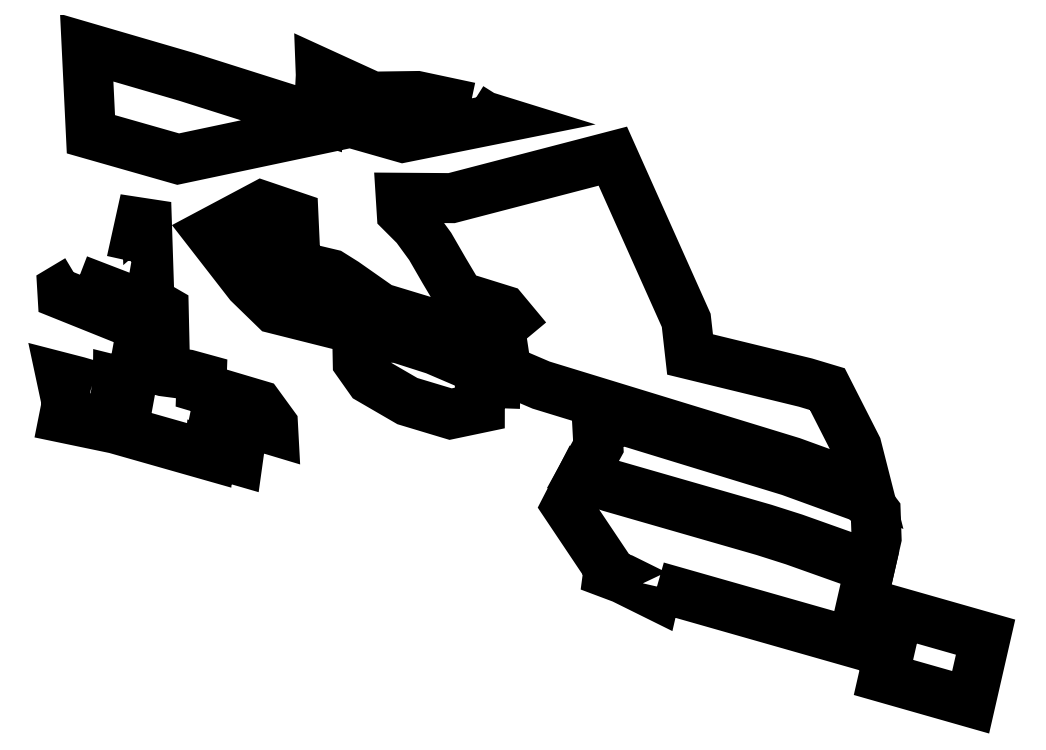
<metadata>
{"format":"dxf","ext":"dxf","renderer":"ezdxf+matplotlib","layout":"modelspace","background":"white","min_lineweight":24,"dpi":150}
</metadata>
<code>
0
SECTION
2
ENTITIES
0
POLYLINE
8
0
66
1
70
8
0
VERTEX
8
0
10
2.572e+05
20
3.863e+05
30
50.4
70
32
0
VERTEX
8
0
10
2.572e+05
20
3.863e+05
30
55.51
70
32
0
VERTEX
8
0
10
2.572e+05
20
3.863e+05
30
58.38
70
32
0
VERTEX
8
0
10
2.572e+05
20
3.863e+05
30
76.35
70
32
0
VERTEX
8
0
10
2.572e+05
20
3.863e+05
30
86.74
70
32
0
VERTEX
8
0
10
2.571e+05
20
3.863e+05
30
86.56
70
32
0
VERTEX
8
0
10
2.571e+05
20
3.863e+05
30
79.03
70
32
0
VERTEX
8
0
10
2.571e+05
20
3.863e+05
30
69.34
70
32
0
VERTEX
8
0
10
2.571e+05
20
3.863e+05
30
50.47
70
32
0
VERTEX
8
0
10
2.571e+05
20
3.863e+05
30
44.03
70
32
0
VERTEX
8
0
10
2.572e+05
20
3.863e+05
30
44.69
70
32
0
VERTEX
8
0
10
2.572e+05
20
3.863e+05
30
50.4
70
32
0
SEQEND
0
POLYLINE
8
0
66
1
70
8
0
VERTEX
8
0
10
2.57e+05
20
3.863e+05
30
69.42
70
32
0
VERTEX
8
0
10
2.57e+05
20
3.863e+05
30
72.47
70
32
0
VERTEX
8
0
10
2.57e+05
20
3.863e+05
30
70.52
70
32
0
VERTEX
8
0
10
2.57e+05
20
3.863e+05
30
72.98
70
32
0
VERTEX
8
0
10
2.57e+05
20
3.863e+05
30
84.06
70
32
0
VERTEX
8
0
10
2.57e+05
20
3.863e+05
30
88.15
70
32
0
VERTEX
8
0
10
2.57e+05
20
3.863e+05
30
83.21
70
32
0
VERTEX
8
0
10
2.57e+05
20
3.863e+05
30
79.39
70
32
0
VERTEX
8
0
10
2.57e+05
20
3.863e+05
30
69.42
70
32
0
SEQEND
0
POLYLINE
8
0
66
1
70
8
0
VERTEX
8
0
10
2.572e+05
20
3.864e+05
30
-133.6
70
32
0
VERTEX
8
0
10
2.572e+05
20
3.864e+05
30
-130.3
70
32
0
VERTEX
8
0
10
2.572e+05
20
3.864e+05
30
-130.2
70
32
0
VERTEX
8
0
10
2.571e+05
20
3.864e+05
30
-98.25
70
32
0
VERTEX
8
0
10
2.571e+05
20
3.864e+05
30
-97.88
70
32
0
VERTEX
8
0
10
2.57e+05
20
3.864e+05
30
-36.36
70
32
0
VERTEX
8
0
10
2.57e+05
20
3.864e+05
30
-35.74
70
32
0
VERTEX
8
0
10
2.57e+05
20
3.865e+05
30
-95.88
70
32
0
VERTEX
8
0
10
2.57e+05
20
3.864e+05
30
-96.1
70
32
0
VERTEX
8
0
10
2.571e+05
20
3.864e+05
30
-94.07
70
32
0
VERTEX
8
0
10
2.571e+05
20
3.864e+05
30
-125.2
70
32
0
VERTEX
8
0
10
2.571e+05
20
3.864e+05
30
-126.8
70
32
0
VERTEX
8
0
10
2.571e+05
20
3.864e+05
30
-120.9
70
32
0
VERTEX
8
0
10
2.572e+05
20
3.864e+05
30
-130.5
70
32
0
VERTEX
8
0
10
2.572e+05
20
3.864e+05
30
-133.6
70
32
0
SEQEND
0
POLYLINE
8
0
66
1
70
8
0
VERTEX
8
0
10
2.574e+05
20
3.862e+05
30
60.08
70
32
0
VERTEX
8
0
10
2.574e+05
20
3.862e+05
30
67.54
70
32
0
VERTEX
8
0
10
2.574e+05
20
3.862e+05
30
85.72
70
32
0
VERTEX
8
0
10
2.574e+05
20
3.862e+05
30
106.1
70
32
0
VERTEX
8
0
10
2.573e+05
20
3.862e+05
30
102.8
70
32
0
VERTEX
8
0
10
2.573e+05
20
3.862e+05
30
102.3
70
32
0
VERTEX
8
0
10
2.573e+05
20
3.862e+05
30
103.1
70
32
0
VERTEX
8
0
10
2.572e+05
20
3.862e+05
30
101.8
70
32
0
VERTEX
8
0
10
2.572e+05
20
3.862e+05
30
78.78
70
32
0
VERTEX
8
0
10
2.572e+05
20
3.863e+05
30
63.6
70
32
0
VERTEX
8
0
10
2.573e+05
20
3.863e+05
30
55.16
70
32
0
VERTEX
8
0
10
2.573e+05
20
3.862e+05
30
56.45
70
32
0
VERTEX
8
0
10
2.574e+05
20
3.862e+05
30
60.08
70
32
0
SEQEND
0
POLYLINE
8
0
66
1
70
8
0
VERTEX
8
0
10
2.572e+05
20
3.863e+05
30
17.55
70
32
0
VERTEX
8
0
10
2.572e+05
20
3.863e+05
30
2.487
70
32
0
VERTEX
8
0
10
2.572e+05
20
3.863e+05
30
1.99
70
32
0
VERTEX
8
0
10
2.572e+05
20
3.863e+05
30
-13
70
32
0
VERTEX
8
0
10
2.572e+05
20
3.864e+05
30
-27.23
70
32
0
VERTEX
8
0
10
2.572e+05
20
3.864e+05
30
-38.2
70
32
0
VERTEX
8
0
10
2.571e+05
20
3.864e+05
30
-45.15
70
32
0
VERTEX
8
0
10
2.571e+05
20
3.864e+05
30
-55.41
70
32
0
VERTEX
8
0
10
2.572e+05
20
3.864e+05
30
-65.72
70
32
0
VERTEX
8
0
10
2.573e+05
20
3.864e+05
30
-128.8
70
32
0
VERTEX
8
0
10
2.573e+05
20
3.863e+05
30
-28.32
70
32
0
VERTEX
8
0
10
2.573e+05
20
3.863e+05
30
-5.079
70
32
0
VERTEX
8
0
10
2.574e+05
20
3.863e+05
30
-9.264
70
32
0
VERTEX
8
0
10
2.574e+05
20
3.863e+05
30
-9.192
70
32
0
VERTEX
8
0
10
2.574e+05
20
3.862e+05
30
25.38
70
32
0
VERTEX
8
0
10
2.574e+05
20
3.862e+05
30
53.08
70
32
0
VERTEX
8
0
10
2.573e+05
20
3.862e+05
30
49.45
70
32
0
VERTEX
8
0
10
2.572e+05
20
3.863e+05
30
47.47
70
32
0
VERTEX
8
0
10
2.572e+05
20
3.863e+05
30
37.69
70
32
0
VERTEX
8
0
10
2.571e+05
20
3.863e+05
30
37.03
70
32
0
VERTEX
8
0
10
2.571e+05
20
3.863e+05
30
47.09
70
32
0
VERTEX
8
0
10
2.571e+05
20
3.863e+05
30
48.98
70
32
0
VERTEX
8
0
10
2.571e+05
20
3.863e+05
30
36.71
70
32
0
VERTEX
8
0
10
2.57e+05
20
3.864e+05
30
9.279
70
32
0
VERTEX
8
0
10
2.571e+05
20
3.864e+05
30
-21.02
70
32
0
VERTEX
8
0
10
2.571e+05
20
3.864e+05
30
-20.04
70
32
0
VERTEX
8
0
10
2.571e+05
20
3.864e+05
30
-8.73
70
32
0
VERTEX
8
0
10
2.571e+05
20
3.864e+05
30
-5.571
70
32
0
VERTEX
8
0
10
2.571e+05
20
3.864e+05
30
-2.273
70
32
0
VERTEX
8
0
10
2.571e+05
20
3.863e+05
30
15.61
70
32
0
VERTEX
8
0
10
2.571e+05
20
3.863e+05
30
12.91
70
32
0
VERTEX
8
0
10
2.571e+05
20
3.863e+05
30
16.08
70
32
0
VERTEX
8
0
10
2.571e+05
20
3.863e+05
30
26.38
70
32
0
VERTEX
8
0
10
2.572e+05
20
3.863e+05
30
26.74
70
32
0
VERTEX
8
0
10
2.572e+05
20
3.863e+05
30
26.5
70
32
0
VERTEX
8
0
10
2.572e+05
20
3.863e+05
30
27.15
70
32
0
VERTEX
8
0
10
2.572e+05
20
3.863e+05
30
17.55
70
32
0
SEQEND
0
POLYLINE
8
0
66
1
70
8
0
VERTEX
8
0
10
2.57e+05
20
3.863e+05
30
45.45
70
32
0
VERTEX
8
0
10
2.57e+05
20
3.864e+05
30
16.28
70
32
0
VERTEX
8
0
10
2.57e+05
20
3.864e+05
30
15.58
70
32
0
VERTEX
8
0
10
2.57e+05
20
3.863e+05
30
44.01
70
32
0
VERTEX
8
0
10
2.57e+05
20
3.863e+05
30
45.45
70
32
0
SEQEND
0
POLYLINE
8
0
66
1
70
8
0
VERTEX
8
0
10
2.573e+05
20
3.862e+05
30
165.4
70
32
0
VERTEX
8
0
10
2.573e+05
20
3.862e+05
30
171.5
70
32
0
VERTEX
8
0
10
2.573e+05
20
3.862e+05
30
166.9
70
32
0
VERTEX
8
0
10
2.573e+05
20
3.862e+05
30
166.1
70
32
0
VERTEX
8
0
10
2.573e+05
20
3.862e+05
30
162.8
70
32
0
VERTEX
8
0
10
2.572e+05
20
3.862e+05
30
127.3
70
32
0
VERTEX
8
0
10
2.572e+05
20
3.862e+05
30
103.5
70
32
0
VERTEX
8
0
10
2.573e+05
20
3.862e+05
30
104.9
70
32
0
VERTEX
8
0
10
2.573e+05
20
3.862e+05
30
104.1
70
32
0
VERTEX
8
0
10
2.573e+05
20
3.862e+05
30
104.6
70
32
0
VERTEX
8
0
10
2.574e+05
20
3.862e+05
30
107.8
70
32
0
VERTEX
8
0
10
2.574e+05
20
3.862e+05
30
133.6
70
32
0
VERTEX
8
0
10
2.574e+05
20
3.861e+05
30
132.7
70
32
0
VERTEX
8
0
10
2.574e+05
20
3.861e+05
30
181.7
70
32
0
VERTEX
8
0
10
2.574e+05
20
3.861e+05
30
182.4
70
32
0
VERTEX
8
0
10
2.574e+05
20
3.861e+05
30
163.7
70
32
0
VERTEX
8
0
10
2.573e+05
20
3.862e+05
30
165.4
70
32
0
SEQEND
0
POLYLINE
8
0
66
1
70
8
0
VERTEX
8
0
10
2.57e+05
20
3.863e+05
30
141.2
70
32
0
VERTEX
8
0
10
2.57e+05
20
3.863e+05
30
139.6
70
32
0
VERTEX
8
0
10
2.57e+05
20
3.863e+05
30
132.5
70
32
0
VERTEX
8
0
10
2.57e+05
20
3.863e+05
30
132.1
70
32
0
VERTEX
8
0
10
2.57e+05
20
3.863e+05
30
116.3
70
32
0
VERTEX
8
0
10
2.57e+05
20
3.863e+05
30
116.2
70
32
0
VERTEX
8
0
10
2.57e+05
20
3.863e+05
30
113.5
70
32
0
VERTEX
8
0
10
2.57e+05
20
3.863e+05
30
113.3
70
32
0
VERTEX
8
0
10
2.57e+05
20
3.863e+05
30
120.2
70
32
0
VERTEX
8
0
10
2.571e+05
20
3.863e+05
30
120.3
70
32
0
VERTEX
8
0
10
2.571e+05
20
3.863e+05
30
131.2
70
32
0
VERTEX
8
0
10
2.571e+05
20
3.863e+05
30
135
70
32
0
VERTEX
8
0
10
2.57e+05
20
3.863e+05
30
134.8
70
32
0
VERTEX
8
0
10
2.57e+05
20
3.863e+05
30
153.3
70
32
0
VERTEX
8
0
10
2.571e+05
20
3.862e+05
30
160.1
70
32
0
VERTEX
8
0
10
2.571e+05
20
3.862e+05
30
163.4
70
32
0
VERTEX
8
0
10
2.57e+05
20
3.862e+05
30
163.5
70
32
0
VERTEX
8
0
10
2.57e+05
20
3.862e+05
30
166
70
32
0
VERTEX
8
0
10
2.57e+05
20
3.863e+05
30
166.7
70
32
0
VERTEX
8
0
10
2.57e+05
20
3.863e+05
30
169.9
70
32
0
VERTEX
8
0
10
2.57e+05
20
3.863e+05
30
158.9
70
32
0
VERTEX
8
0
10
2.57e+05
20
3.863e+05
30
141.7
70
32
0
VERTEX
8
0
10
2.57e+05
20
3.863e+05
30
141.3
70
32
0
VERTEX
8
0
10
2.57e+05
20
3.863e+05
30
141.2
70
32
0
SEQEND
0
ENDSEC
0
EOF

</code>
